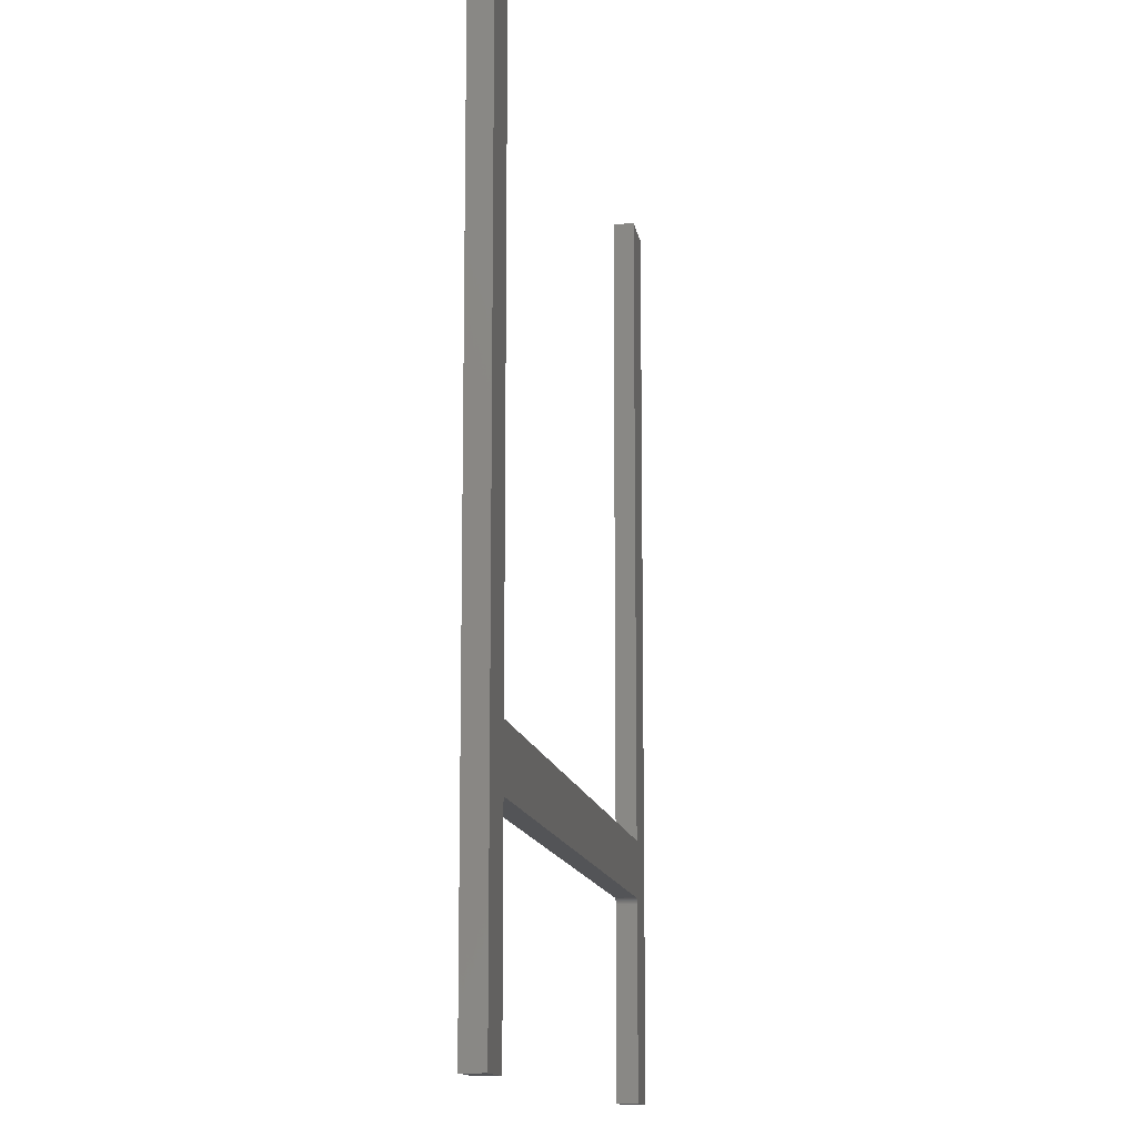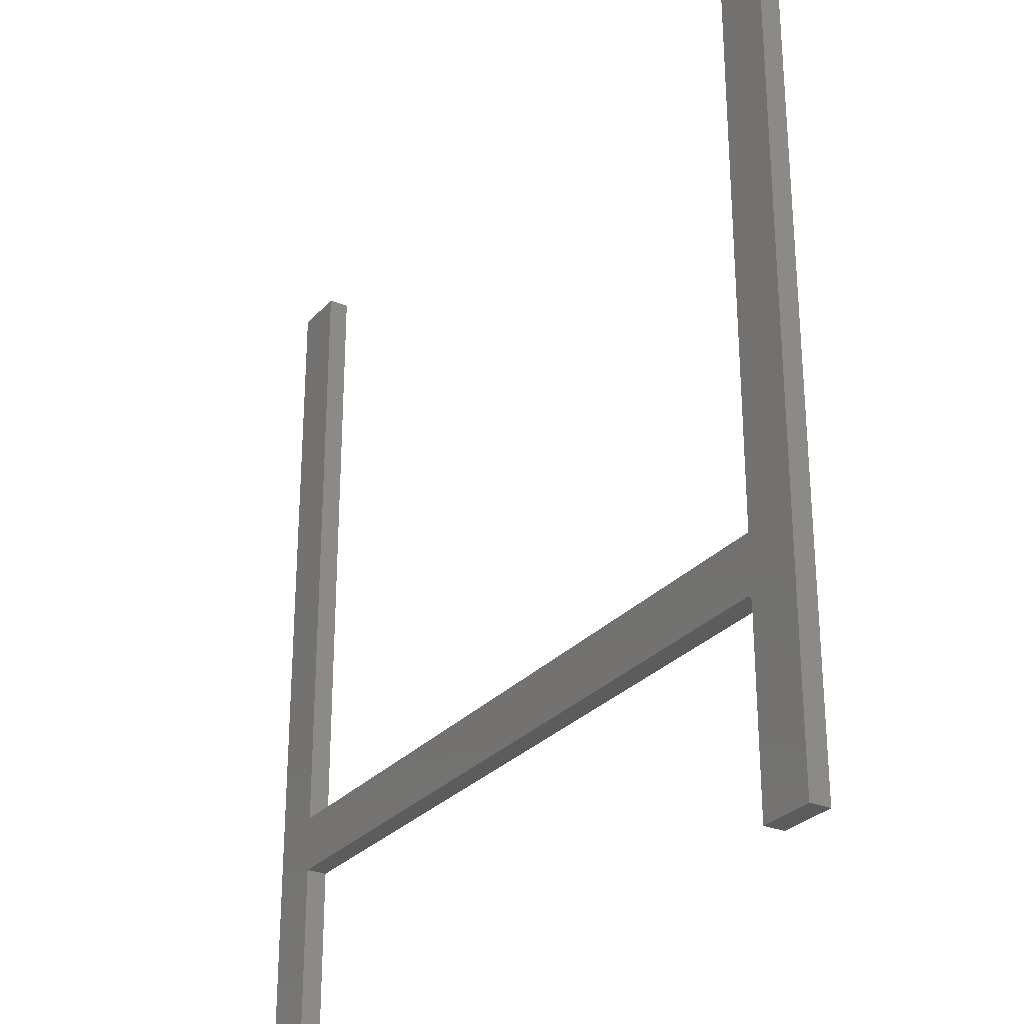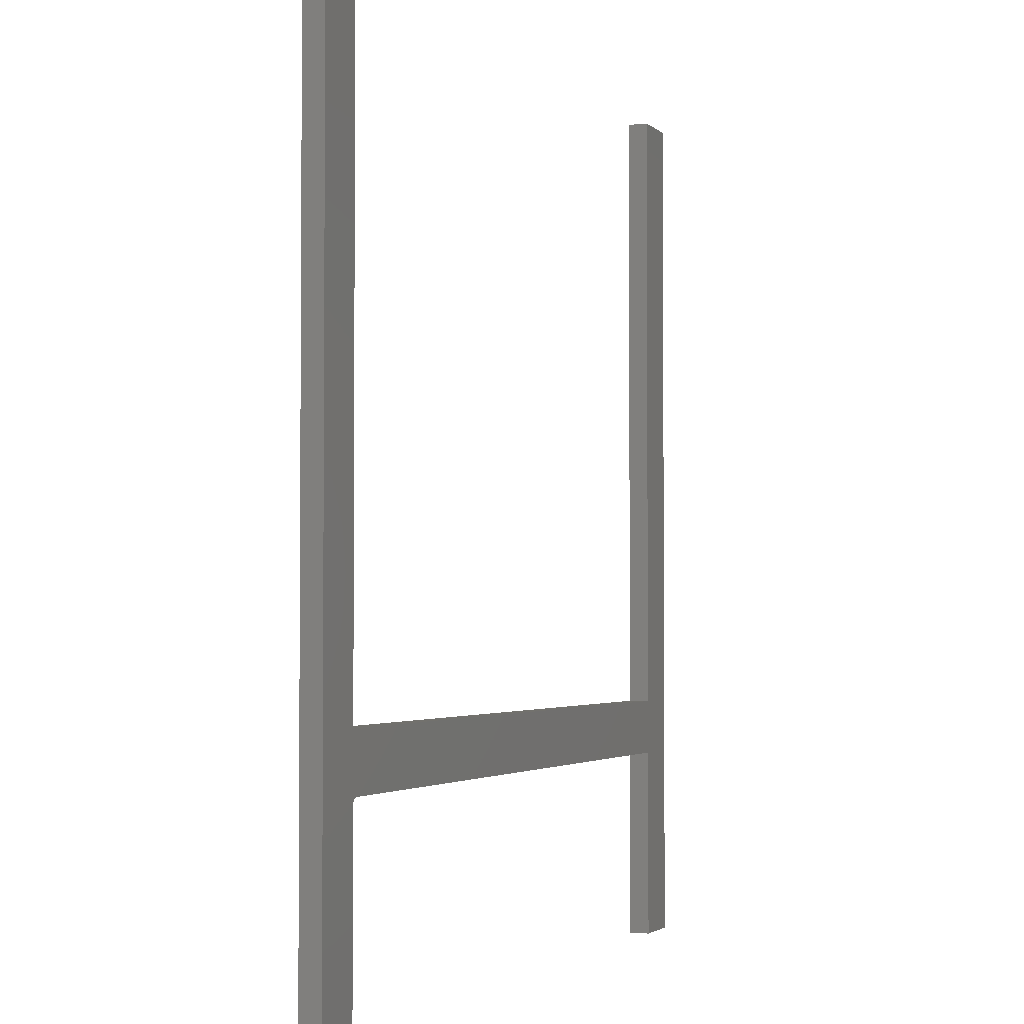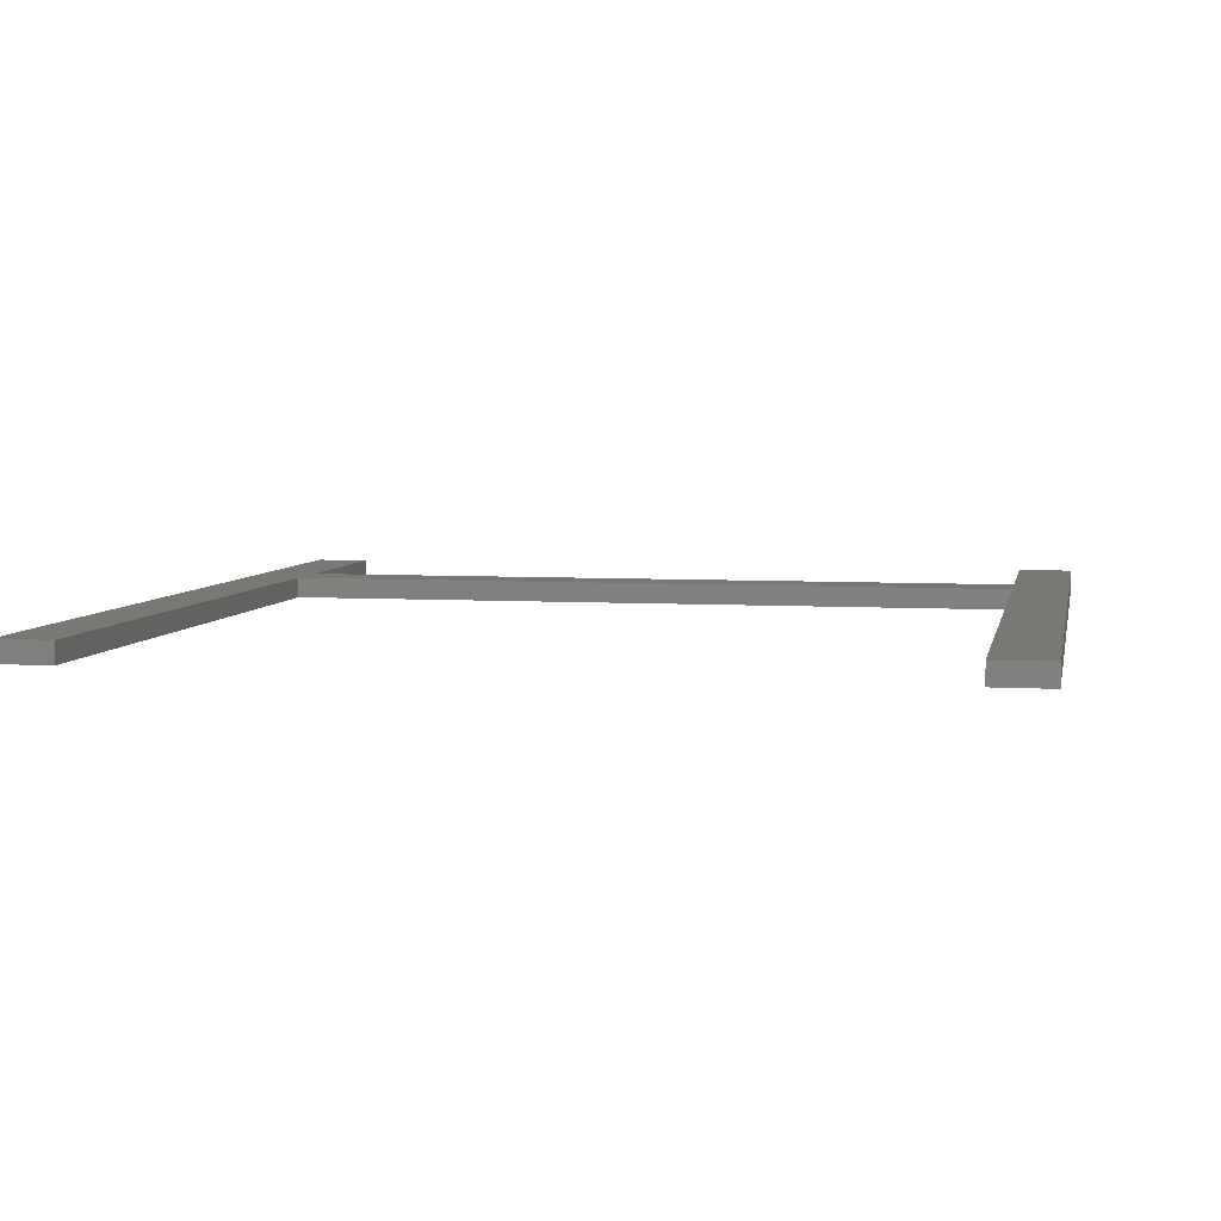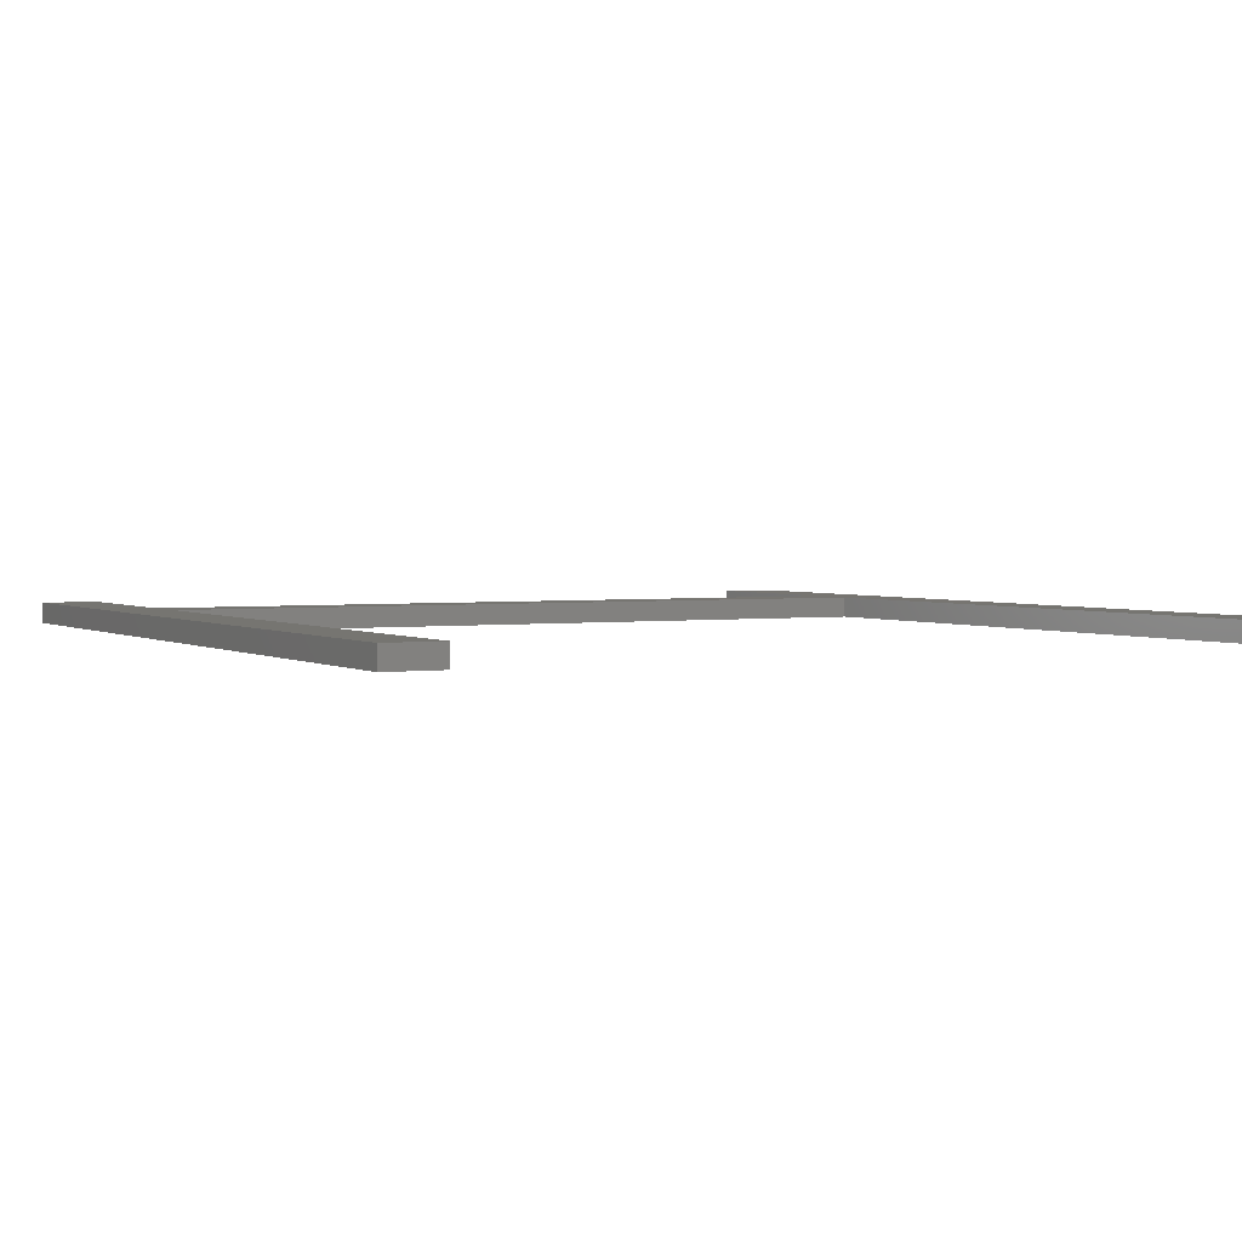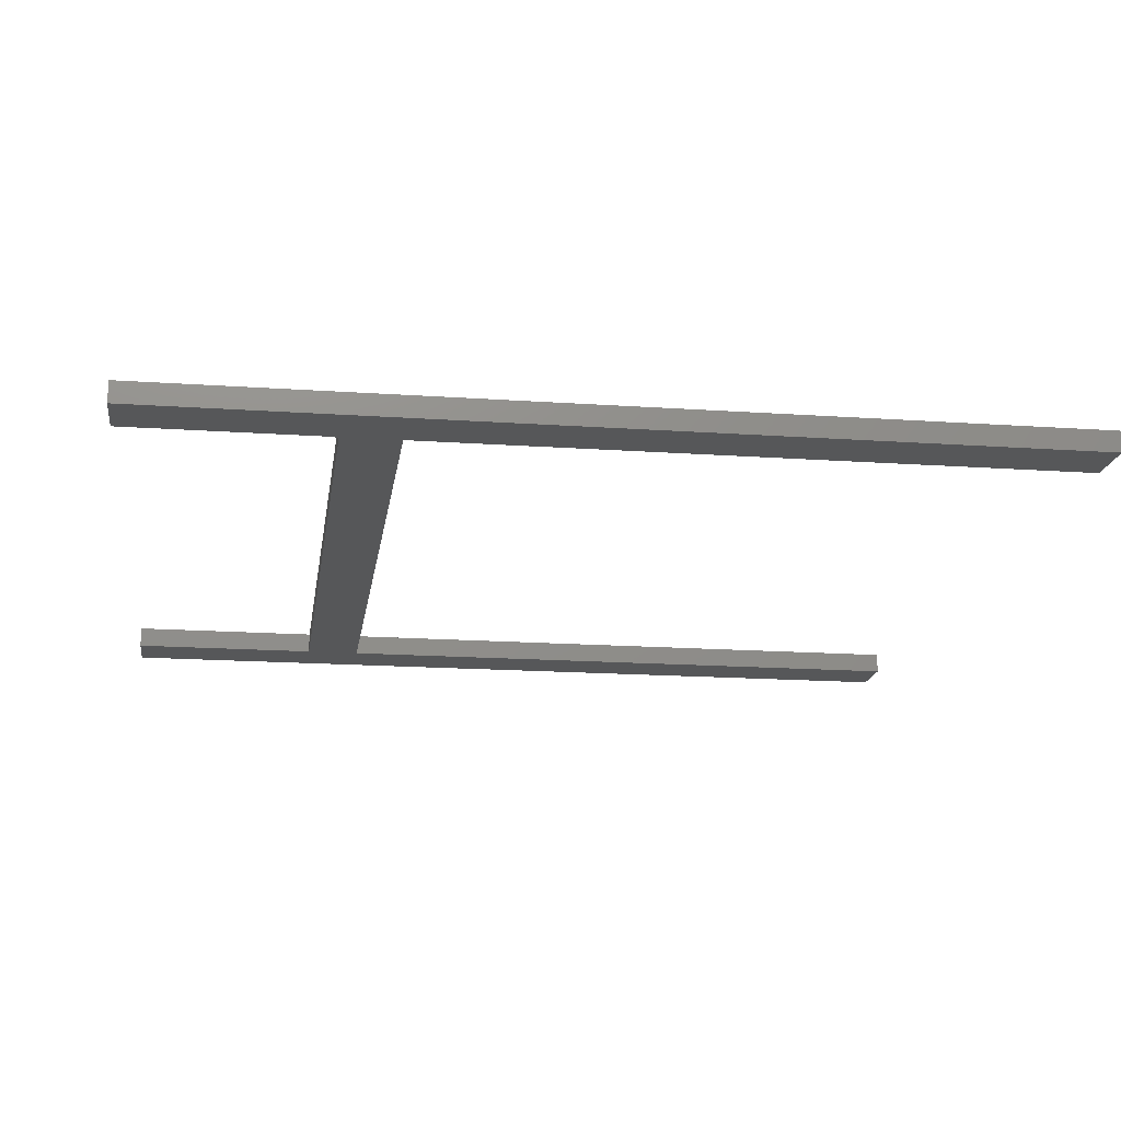
<metadata>
{"format":"stl","ext":"stl","renderer":"f3d","projection":"perspective","resolution":1024,"background":"white","views":[{"elev":-12.4,"azim":-81.3,"up":"+Y"},{"elev":-28.3,"azim":57.7,"up":"+Y"},{"elev":-2.5,"azim":111.8,"up":"+Y"},{"elev":5.4,"azim":-169.1,"up":"+Z"},{"elev":2.5,"azim":152.1,"up":"+Z"},{"elev":-16.9,"azim":82.0,"up":"+Z"}]}
</metadata>
<code>
# stl→obj: 40 verts, 76 faces
v 0.4209 -0.03676 0.02344
v 0.4209 -0.03676 0
v 0.4209 -0.25 0.02344
v 0.4209 -0.25 0
v -0.4212 -0.02895 0.02344
v -0.4212 -0.02895 0
v 0.4131 -0.02895 0.02344
v 0.4131 -0.02895 0
v 0.4207 -0.03524 0
v 0.484 -0.25 0
v -0.4212 0.03421 0
v 0.4209 0.03421 0
v -0.4844 0.75 0
v -0.4212 0.75 0
v 0.4174 -0.03026 0
v 0.4161 -0.02954 0
v 0.4146 -0.0291 0
v 0.484 0.75 0
v 0.4203 -0.03377 0
v 0.4196 -0.03242 0
v 0.4186 -0.03124 0
v 0.4209 0.75 0
v -0.4844 -0.25 0
v -0.4212 -0.25 0
v 0.484 -0.25 0.02344
v 0.4207 -0.03524 0.02344
v -0.4212 0.03421 0.02344
v -0.4212 0.75 0.02344
v -0.4844 0.75 0.02344
v 0.4209 0.03421 0.02344
v 0.4146 -0.0291 0.02344
v 0.4161 -0.02954 0.02344
v 0.4174 -0.03026 0.02344
v 0.484 0.75 0.02344
v 0.4209 0.75 0.02344
v 0.4186 -0.03124 0.02344
v 0.4196 -0.03242 0.02344
v 0.4203 -0.03377 0.02344
v -0.4844 -0.25 0.02344
v -0.4212 -0.25 0.02344
f 1 2 3
f 3 2 4
f 5 6 7
f 7 6 8
f 9 10 2
f 10 4 2
f 11 12 8
f 11 8 6
f 11 6 13
f 11 13 14
f 12 15 16
f 12 16 17
f 12 17 8
f 18 10 9
f 18 9 19
f 18 19 20
f 18 20 21
f 18 21 15
f 18 15 12
f 18 12 22
f 23 13 24
f 24 13 6
f 1 25 26
f 1 3 25
f 27 28 29
f 27 29 5
f 27 5 7
f 27 7 30
f 30 7 31
f 30 31 32
f 30 32 33
f 34 35 30
f 34 30 33
f 34 33 36
f 34 36 37
f 34 37 38
f 34 38 26
f 34 26 25
f 39 40 29
f 29 40 5
f 21 33 15
f 15 33 32
f 15 32 16
f 16 32 31
f 16 31 17
f 17 31 7
f 17 7 8
f 33 21 36
f 36 21 20
f 36 20 37
f 37 20 19
f 37 19 38
f 38 19 9
f 38 9 26
f 26 9 2
f 26 2 1
f 29 13 39
f 39 13 23
f 28 14 29
f 29 14 13
f 27 11 28
f 28 11 14
f 30 12 27
f 27 12 11
f 35 22 30
f 30 22 12
f 34 18 35
f 35 18 22
f 25 10 34
f 34 10 18
f 3 4 25
f 25 4 10
f 40 24 5
f 5 24 6
f 39 23 40
f 40 23 24

</code>
